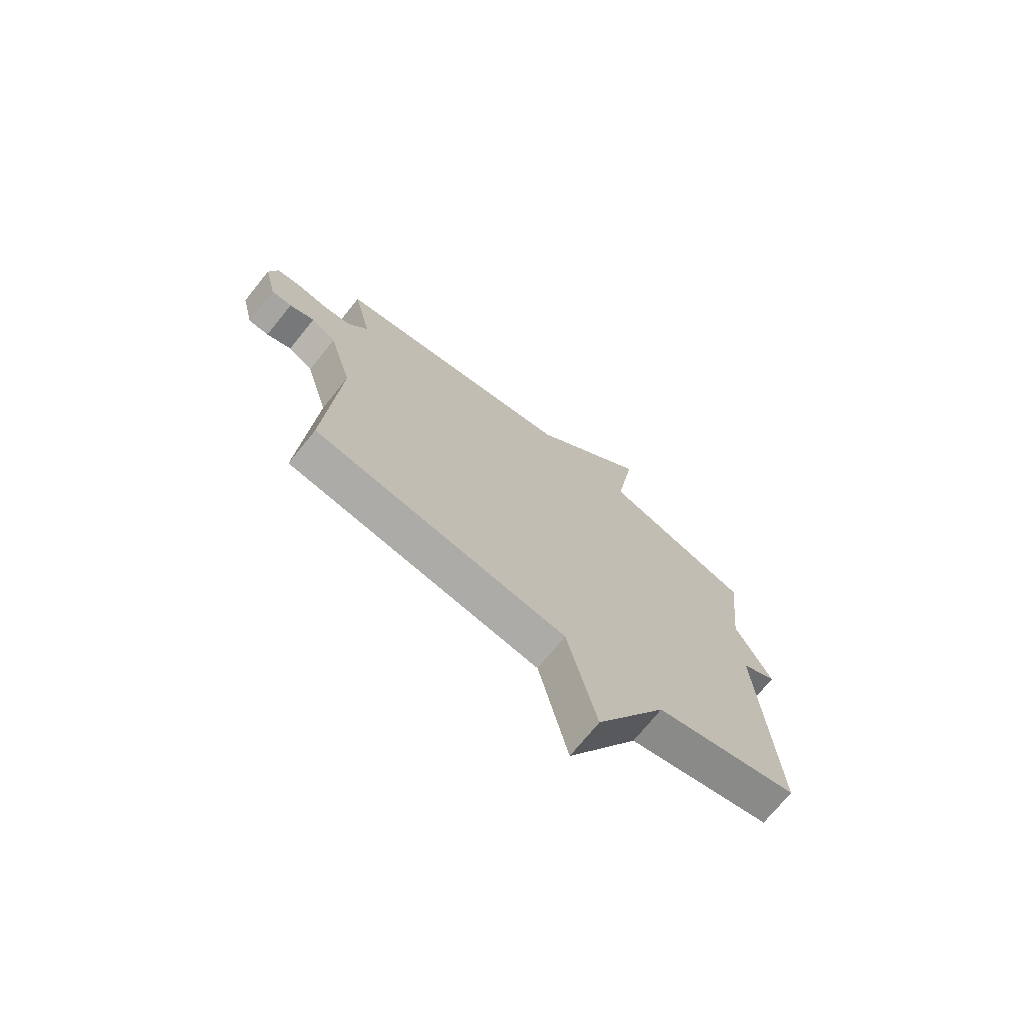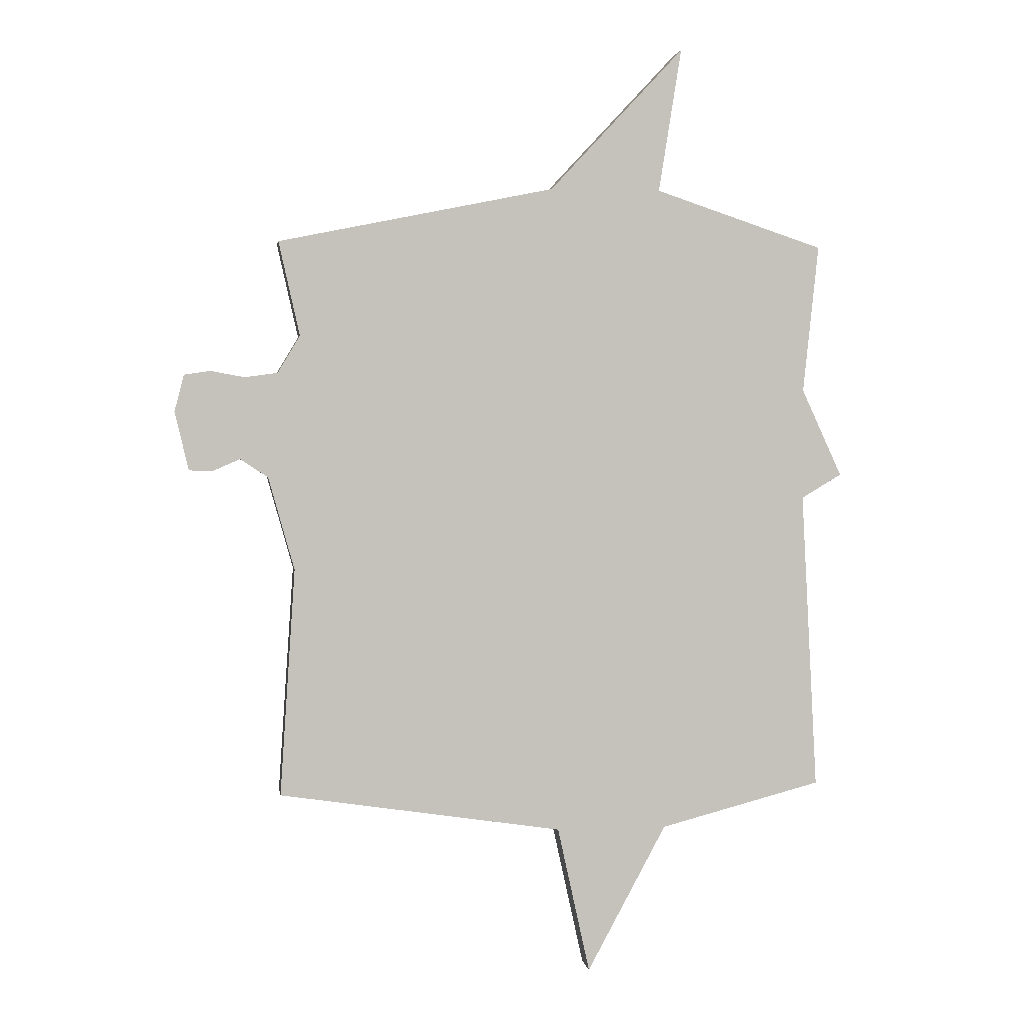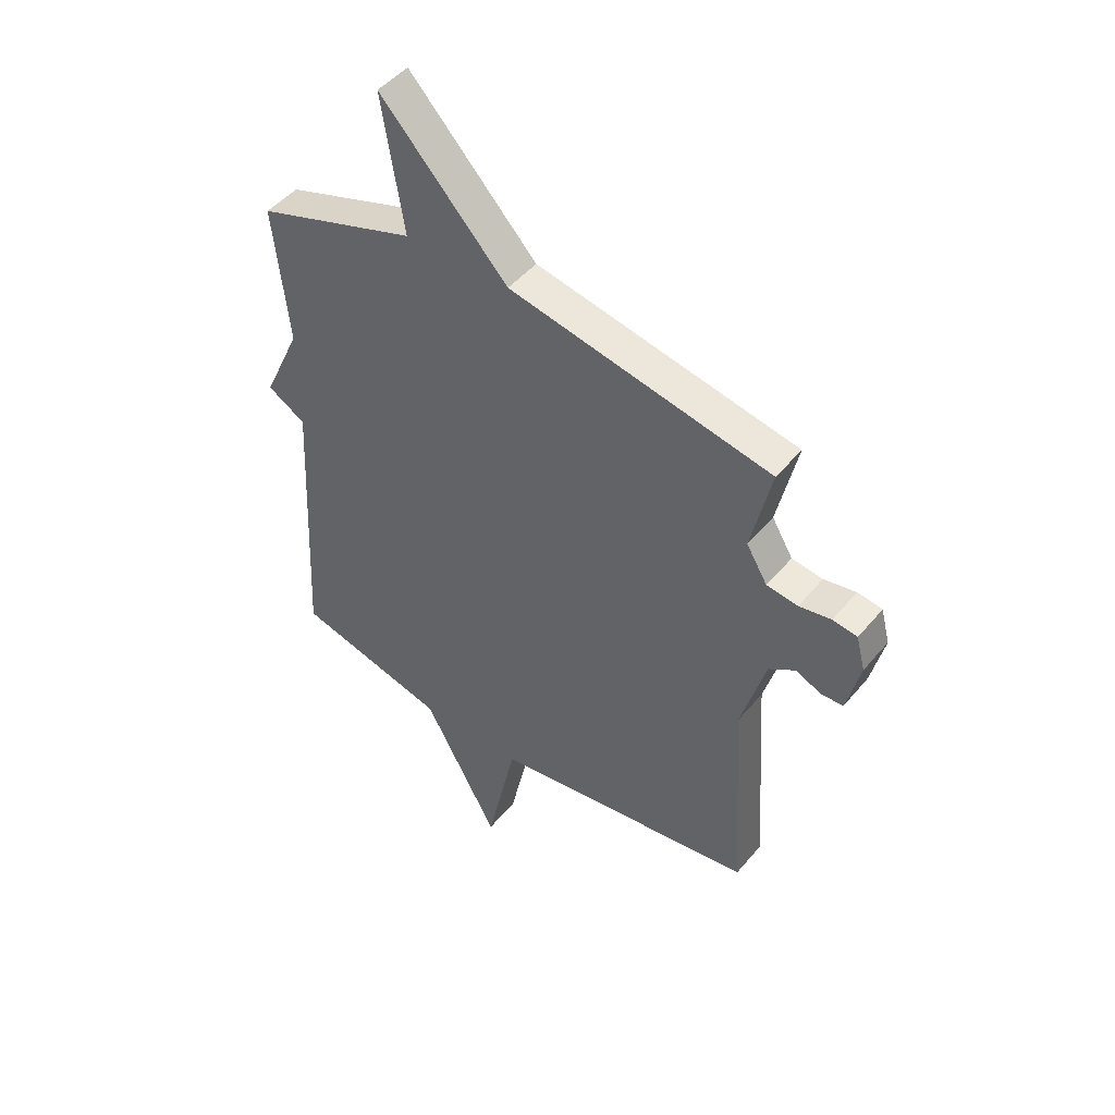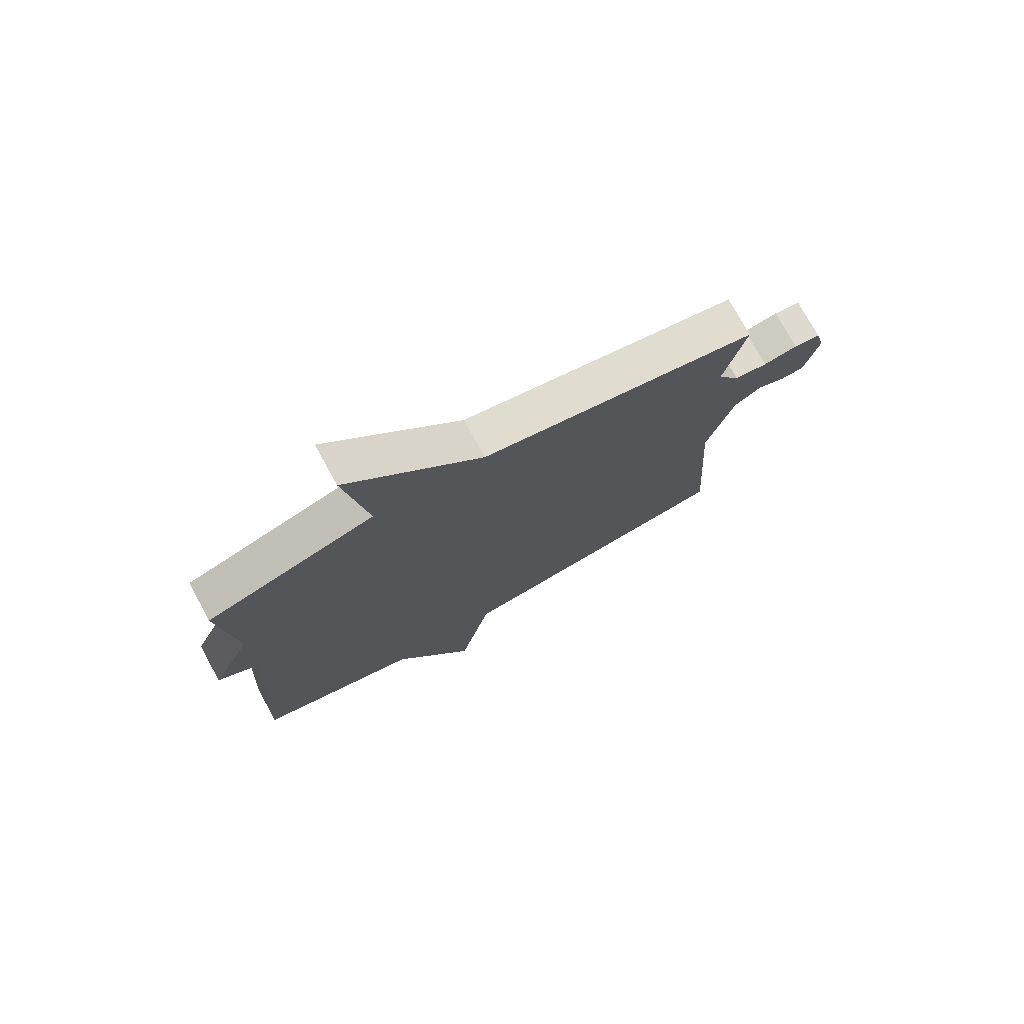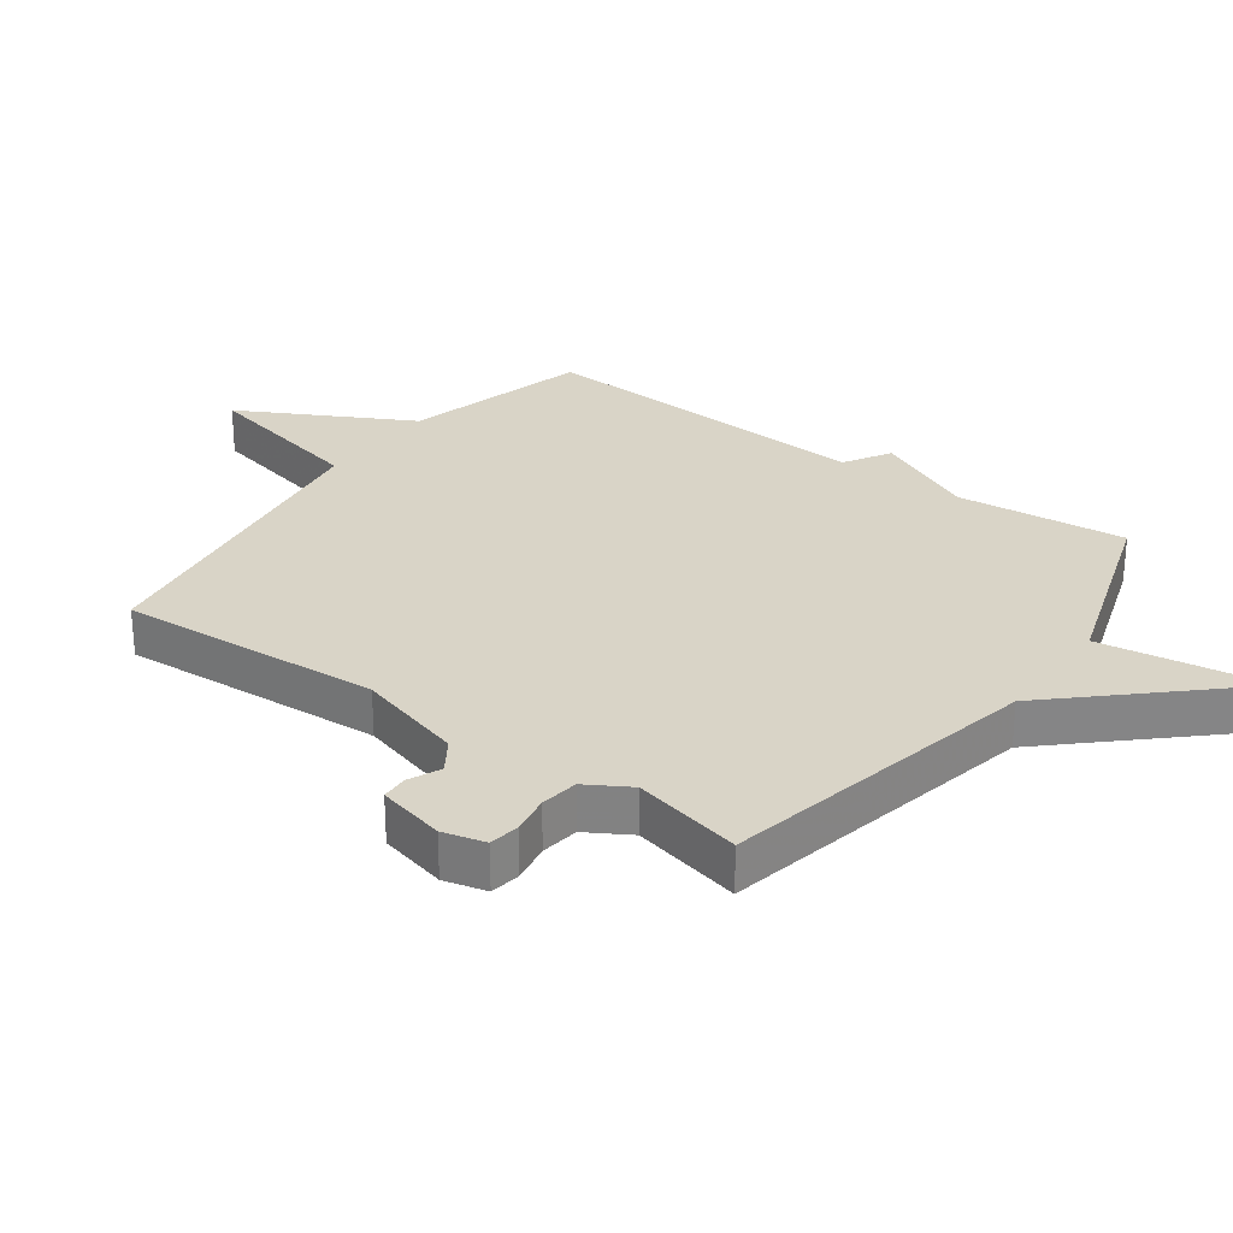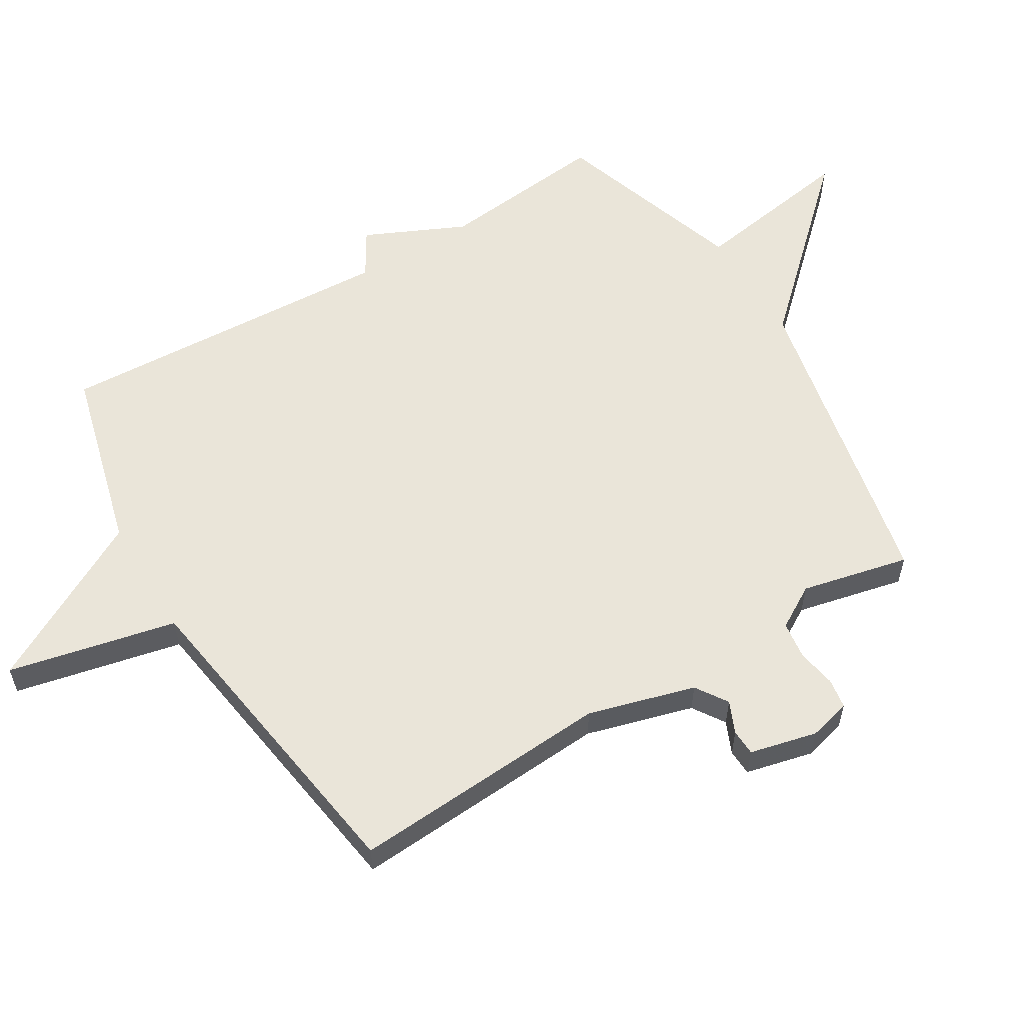
<metadata>
{"format":"obj","ext":"obj","renderer":"f3d","projection":"perspective","resolution":1024,"background":"white","views":[{"elev":-72.5,"azim":-38.9,"up":"+Z"},{"elev":2.1,"azim":-8.3,"up":"+Z"},{"elev":47.5,"azim":-142.5,"up":"+Z"},{"elev":75.5,"azim":151.2,"up":"+Z"},{"elev":28.5,"azim":-53.8,"up":"+Y"},{"elev":57.8,"azim":-121.1,"up":"+Y"}]}
</metadata>
<code>
v 0.5 0.07 0.5
v 0.472 0.07 0.235
v 0.544 0.07 0.078
v 0.472 0.07 0.035
v 0.5 0.07 -0.5
v 0.21 0.07 -0.576
v 0.068 0.07 -0.839
v 0.01 0.07 -0.576
v -0.5 0.07 -0.5
v -0.473 0.07 -0.091
v -0.52 0.07 0.076
v -0.57 0.07 0.109
v -0.62 0.07 0.087
v -0.661 0.07 0.089
v -0.686 0.07 0.194
v -0.669 0.07 0.26
v -0.622 0.07 0.267
v -0.561 0.07 0.256
v -0.502 0.07 0.264
v -0.462 0.07 0.331
v -0.5 0.07 0.5
v -0.003 0.07 0.601
v 0.238 0.07 0.859
v 0.197 0.07 0.601
v 0.5 0 0.5
v 0.472 0 0.235
v 0.544 0 0.078
v 0.472 0 0.035
v 0.5 0 -0.5
v 0.21 0 -0.576
v 0.068 0 -0.839
v 0.01 0 -0.576
v -0.5 0 -0.5
v -0.473 0 -0.091
v -0.52 0 0.076
v -0.57 0 0.109
v -0.62 0 0.087
v -0.661 0 0.089
v -0.686 0 0.194
v -0.669 0 0.26
v -0.622 0 0.267
v -0.561 0 0.256
v -0.502 0 0.264
v -0.462 0 0.331
v -0.5 0 0.5
v -0.003 0 0.601
v 0.238 0 0.859
v 0.197 0 0.601
f 22 23 24
f 24 1 2
f 22 24 2
f 21 22 2
f 20 21 2
f 2 3 4
f 20 2 4
f 19 20 4
f 4 5 6
f 19 4 6
f 18 19 6
f 16 17 18
f 15 16 18
f 14 15 18
f 13 14 18
f 12 13 18
f 11 12 18
f 10 11 18 6
f 8 9 10 6
f 6 7 8
f 48 47 46
f 26 25 48
f 26 48 46
f 26 46 45
f 26 45 44
f 28 27 26
f 28 26 44
f 28 44 43
f 30 29 28
f 30 28 43
f 30 43 42
f 42 41 40
f 42 40 39
f 42 39 38
f 42 38 37
f 42 37 36
f 42 36 35
f 30 42 35 34
f 30 34 33 32
f 32 31 30
f 1 25 26 2
f 2 26 27 3
f 3 27 28 4
f 4 28 29 5
f 5 29 30 6
f 6 30 31 7
f 7 31 32 8
f 8 32 33 9
f 9 33 34 10
f 10 34 35 11
f 11 35 36 12
f 12 36 37 13
f 13 37 38 14
f 14 38 39 15
f 15 39 40 16
f 16 40 41 17
f 17 41 42 18
f 18 42 43 19
f 19 43 44 20
f 20 44 45 21
f 21 45 46 22
f 22 46 47 23
f 23 47 48 24
f 24 48 25 1

</code>
